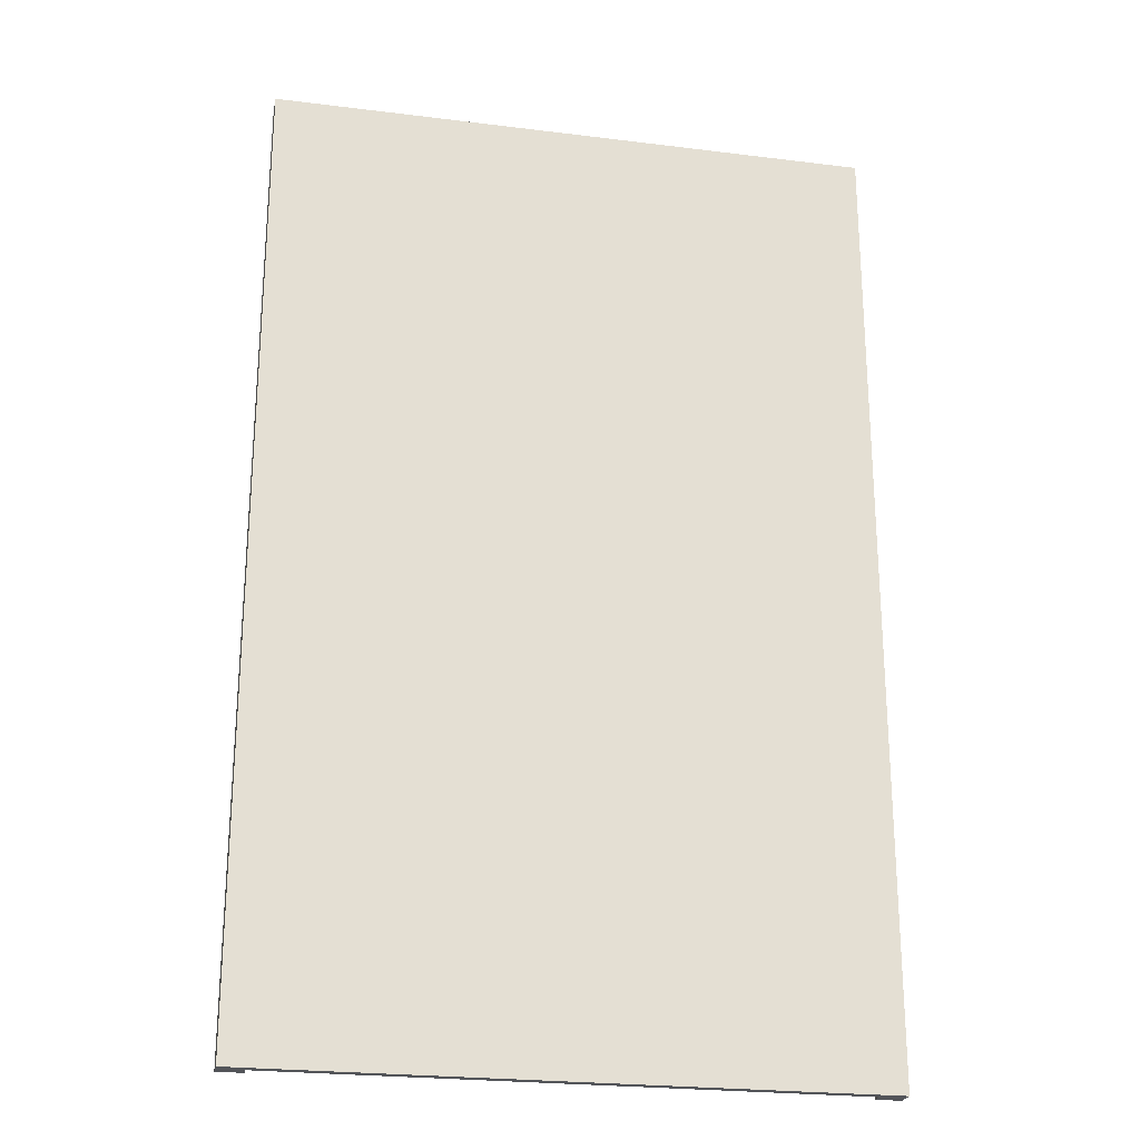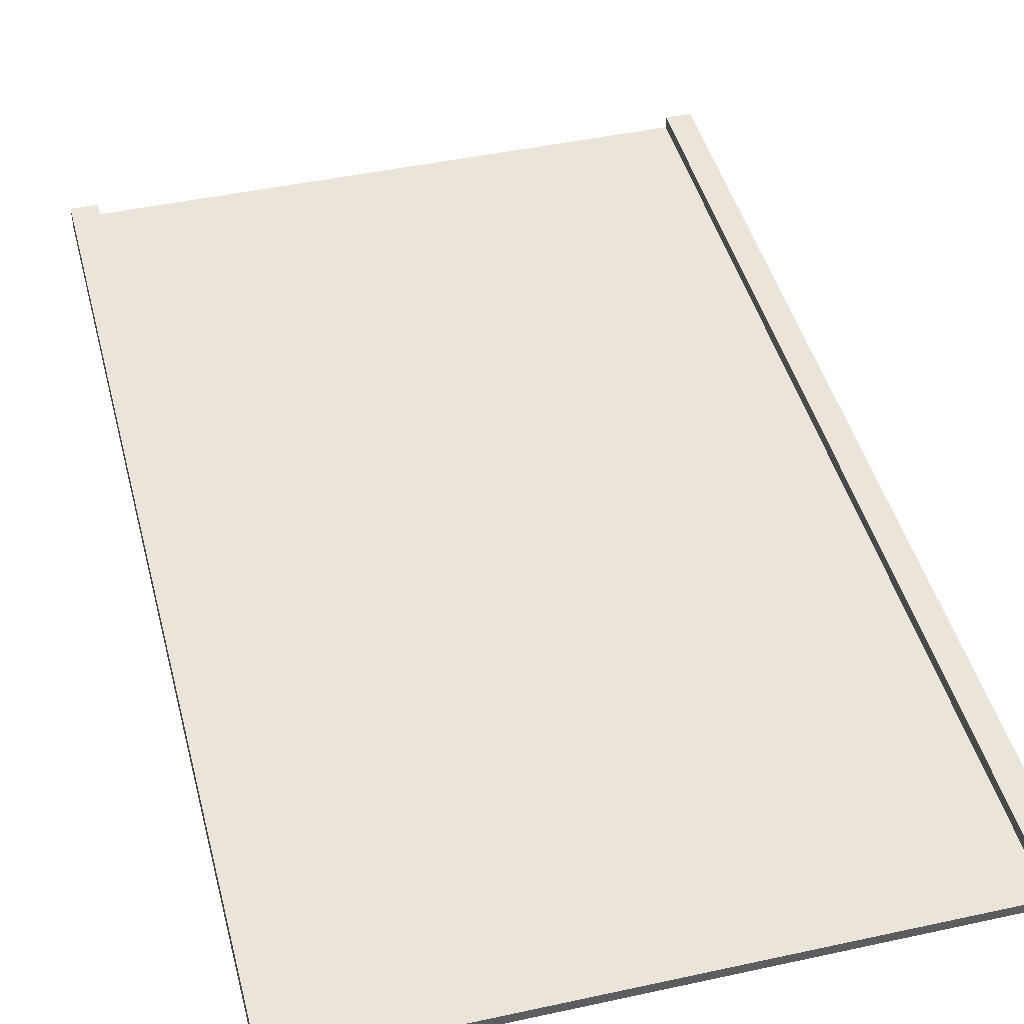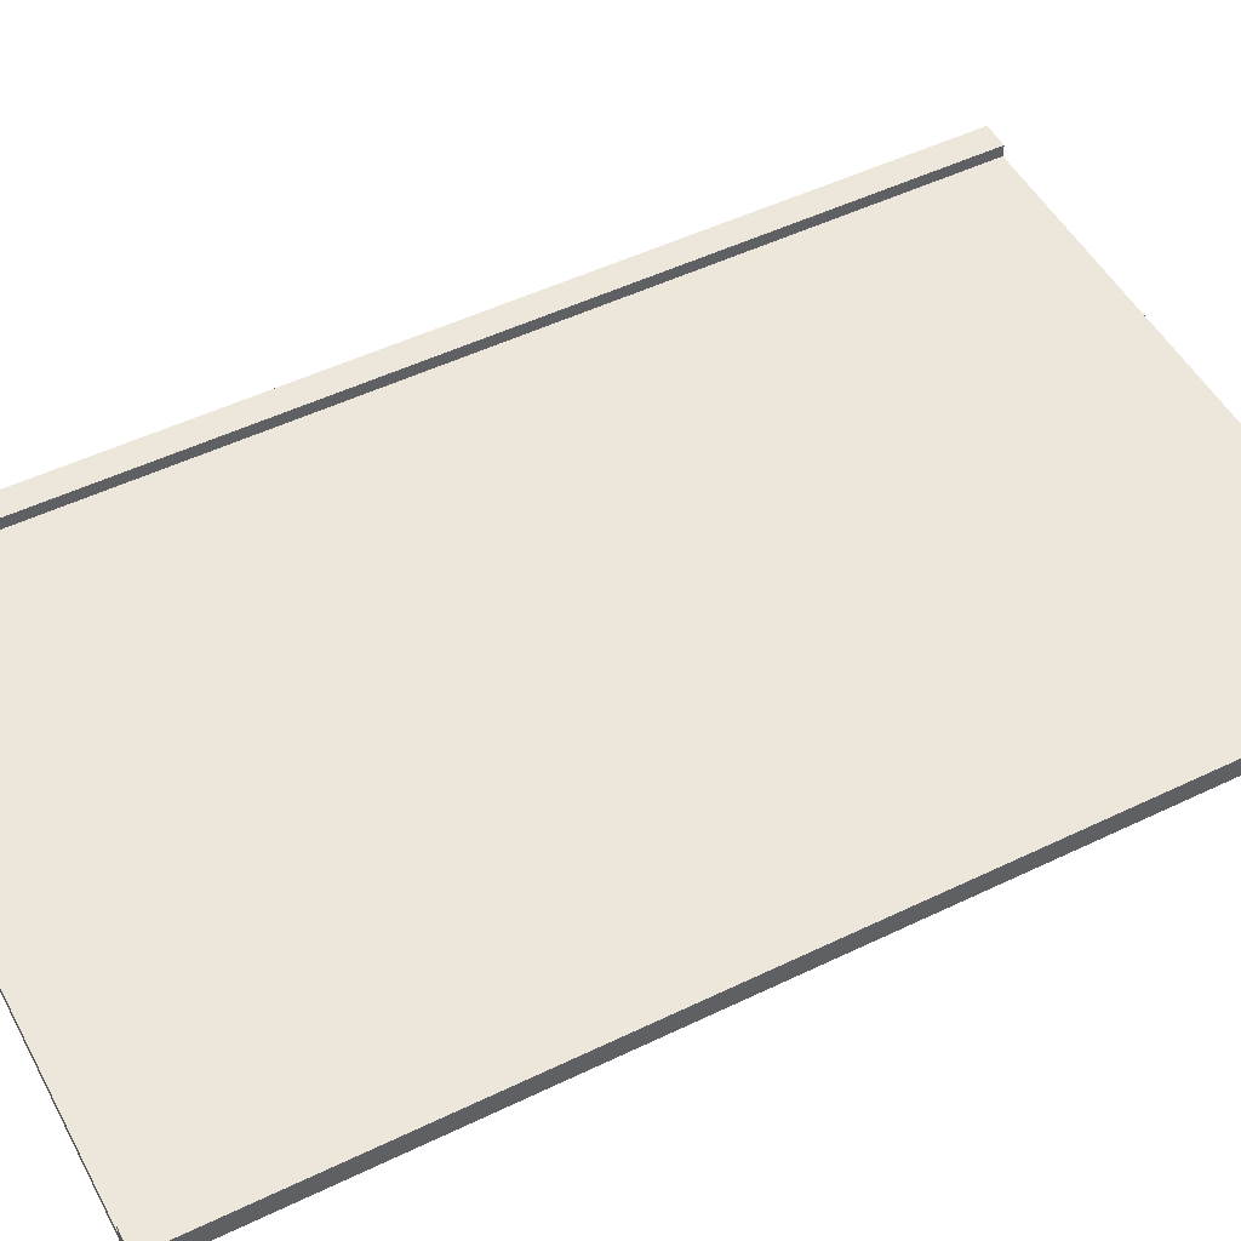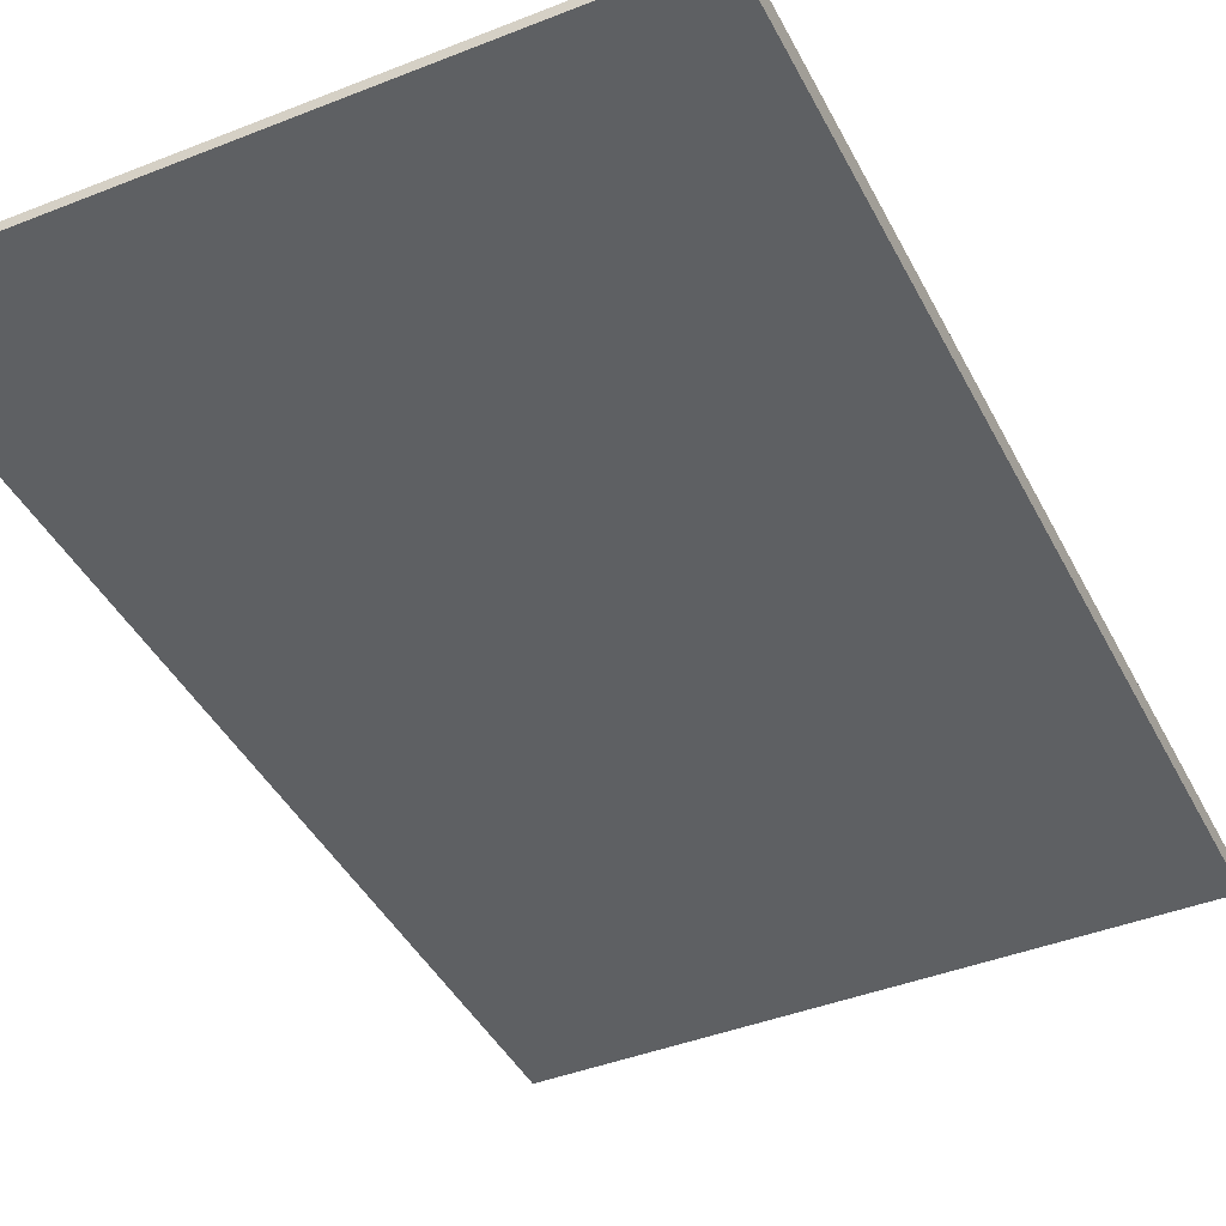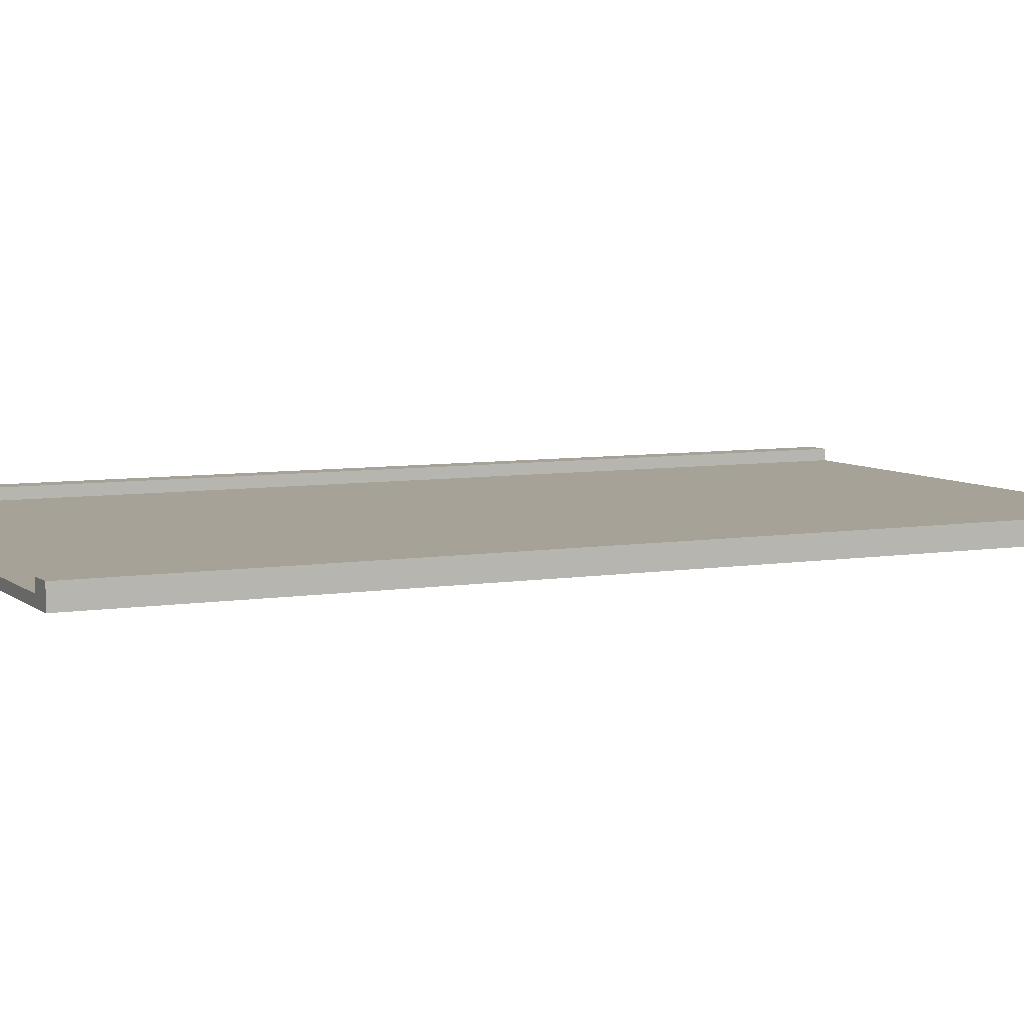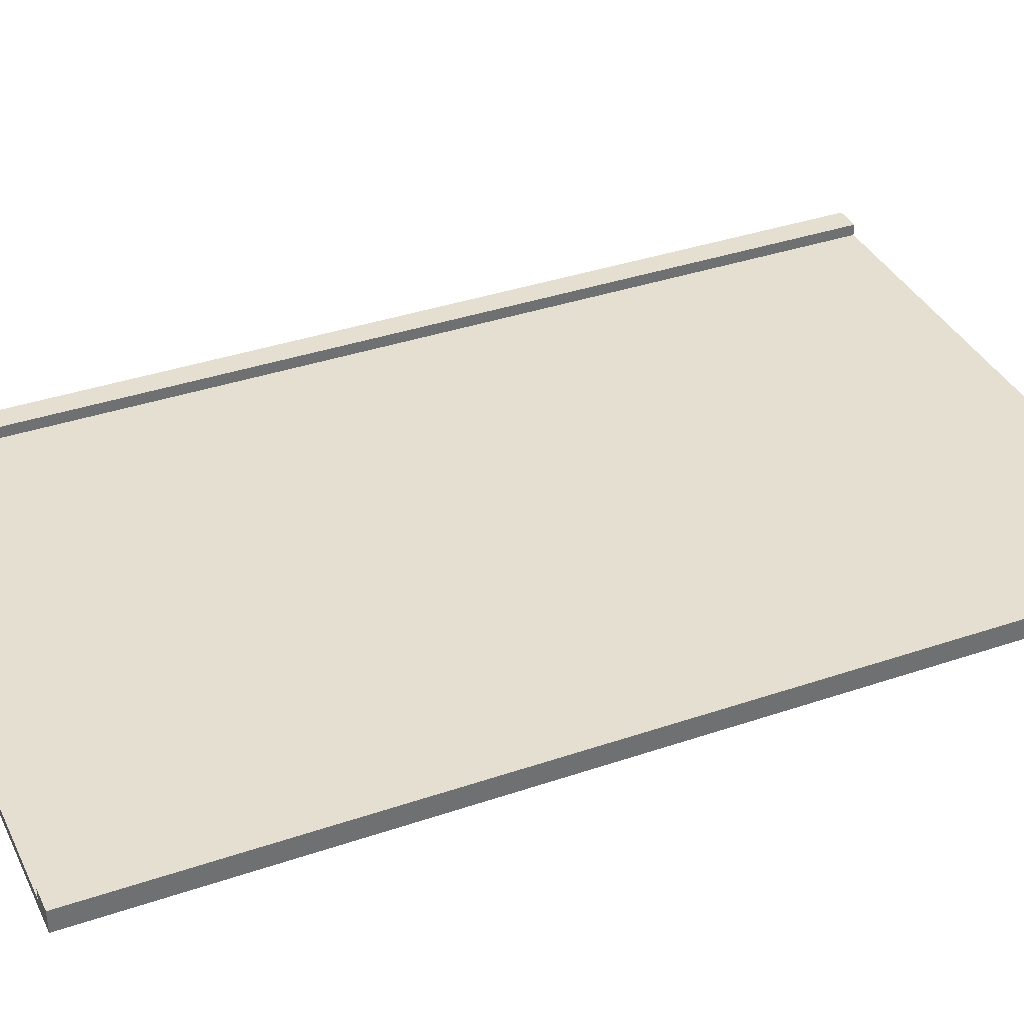
<metadata>
{"format":"obj","ext":"obj","renderer":"f3d","projection":"perspective","resolution":1024,"background":"white","views":[{"elev":-24.0,"azim":-11.7,"up":"+Z"},{"elev":44.5,"azim":-14.3,"up":"+Y"},{"elev":50.4,"azim":62.2,"up":"+Y"},{"elev":-42.2,"azim":-154.6,"up":"+Y"},{"elev":6.6,"azim":-115.8,"up":"+Y"},{"elev":36.8,"azim":66.2,"up":"+Y"}]}
</metadata>
<code>
g default
v -6.298 -0.1 10
v 6.224 -0.1 10
v -6.298 0.1 10
v 6.224 0.1 10
v -6.298 0.1 -10
v 6.224 0.1 -10
v -6.298 -0.1 -10
v 6.224 -0.1 -10
v 5.716 -0.1 10
v 5.716 -0.1 -10
v 5.716 0.1 -10
v 5.716 0.1 10
v -5.775 -0.1 10
v -5.775 -0.1 -10
v -5.775 0.1 -10
v -5.775 0.1 10
v 5.716 0.3368 -10
v 5.716 0.3368 10
v 6.224 0.3368 10
v 6.224 0.3368 -10
v -6.298 0.3368 10
v -5.775 0.3368 10
v -5.775 0.3368 -10
v -6.298 0.3368 -10
g carretera
f 12 9 2 4
f 17 18 19 20
f 10 11 6 8
f 9 10 8 2
f 2 8 6 4
f 7 1 3 5
f 13 14 10 9
f 14 15 11 10
f 15 16 12 11
f 16 13 9 12
f 7 14 13 1
f 5 15 14 7
f 21 22 23 24
f 1 13 16 3
f 11 12 18 17
f 12 4 19 18
f 4 6 20 19
f 6 11 17 20
f 3 16 22 21
f 16 15 23 22
f 15 5 24 23
f 5 3 21 24

</code>
